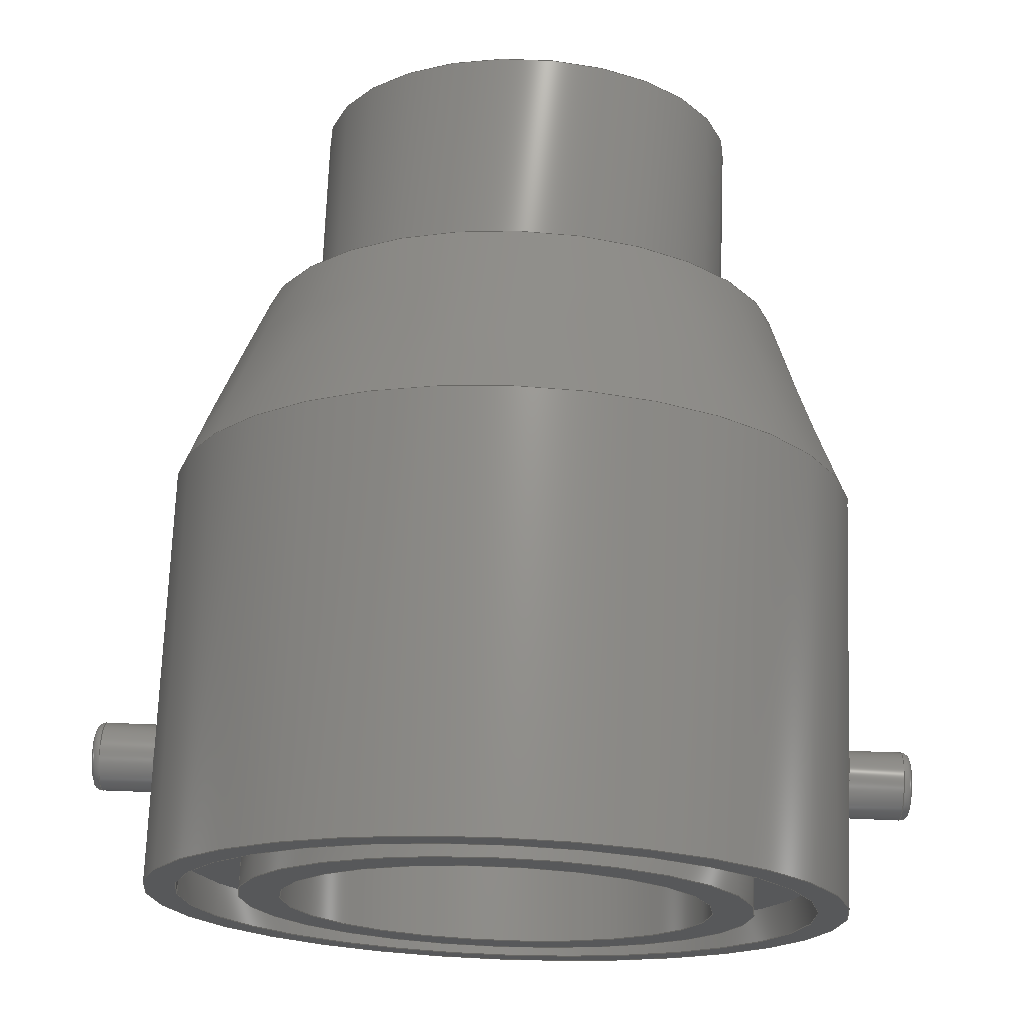
<metadata>
{"format":"step","ext":"step","renderer":"f3d","projection":"perspective","resolution":1024,"background":"white","views":[{"elev":71.4,"azim":-177.8,"up":"+Y"}]}
</metadata>
<code>
ISO-10303-21;
DATA;
#1=SHAPE_REPRESENTATION_RELATIONSHIP('','',#236,#2);
#2=ADVANCED_BREP_SHAPE_REPRESENTATION('',(#234),#436);
#3=TOROIDAL_SURFACE('',#265,0.00075,0.00025);
#4=TOROIDAL_SURFACE('',#275,0.00075,0.00025);
#5=B_SPLINE_CURVE_WITH_KNOTS('',3,(#379,#380,#381,#382,#383,#384,#385,
#386,#387,#388,#389),.UNSPECIFIED.,.T.,.F.,(1,1,1,1,1,1,1,1,1,1,1,1,1,1,
1),(-0.002346,-0.001564,-0.000782,2.033e-19,
0.000782,0.001564,0.002346,0.003128,
0.00391,0.004692,0.005474,0.006256,
0.007038,0.00782,0.008602),
 .UNSPECIFIED.);
#6=B_SPLINE_CURVE_WITH_KNOTS('',3,(#393,#394,#395,#396,#397,#398,#399,
#400,#401,#402,#403),.UNSPECIFIED.,.T.,.F.,(1,1,1,1,1,1,1,1,1,1,1,1,1,1,
1),(-0.002346,-0.001564,-0.000782,2.033e-19,
0.000782,0.001564,0.002346,0.003128,
0.00391,0.004692,0.005474,0.006256,
0.007038,0.00782,0.008602),
 .UNSPECIFIED.);
#7=CONICAL_SURFACE('',#245,0.00788,0.3914);
#8=CONICAL_SURFACE('',#248,0.00508,0.4224);
#9=PLANE('',#244);
#10=PLANE('',#250);
#11=PLANE('',#251);
#12=PLANE('',#255);
#13=PLANE('',#259);
#14=PLANE('',#263);
#15=PLANE('',#270);
#16=PLANE('',#273);
#17=ORIENTED_EDGE('',*,*,#57,.T.);
#18=ORIENTED_EDGE('',*,*,#58,.F.);
#19=ORIENTED_EDGE('',*,*,#59,.F.);
#20=ORIENTED_EDGE('',*,*,#60,.T.);
#21=ORIENTED_EDGE('',*,*,#58,.T.);
#22=ORIENTED_EDGE('',*,*,#60,.F.);
#23=ORIENTED_EDGE('',*,*,#61,.T.);
#24=ORIENTED_EDGE('',*,*,#62,.F.);
#25=ORIENTED_EDGE('',*,*,#63,.F.);
#26=ORIENTED_EDGE('',*,*,#59,.T.);
#27=ORIENTED_EDGE('',*,*,#57,.F.);
#28=ORIENTED_EDGE('',*,*,#62,.T.);
#29=ORIENTED_EDGE('',*,*,#64,.F.);
#30=ORIENTED_EDGE('',*,*,#63,.T.);
#31=ORIENTED_EDGE('',*,*,#65,.T.);
#32=ORIENTED_EDGE('',*,*,#66,.T.);
#33=ORIENTED_EDGE('',*,*,#61,.F.);
#34=ORIENTED_EDGE('',*,*,#67,.F.);
#35=ORIENTED_EDGE('',*,*,#68,.T.);
#36=ORIENTED_EDGE('',*,*,#69,.F.);
#37=ORIENTED_EDGE('',*,*,#68,.F.);
#38=ORIENTED_EDGE('',*,*,#64,.T.);
#39=ORIENTED_EDGE('',*,*,#70,.T.);
#40=ORIENTED_EDGE('',*,*,#66,.F.);
#41=ORIENTED_EDGE('',*,*,#71,.T.);
#42=ORIENTED_EDGE('',*,*,#65,.F.);
#43=ORIENTED_EDGE('',*,*,#72,.T.);
#44=ORIENTED_EDGE('',*,*,#71,.F.);
#45=ORIENTED_EDGE('',*,*,#72,.F.);
#46=ORIENTED_EDGE('',*,*,#73,.F.);
#47=ORIENTED_EDGE('',*,*,#69,.T.);
#48=ORIENTED_EDGE('',*,*,#74,.T.);
#49=ORIENTED_EDGE('',*,*,#70,.F.);
#50=ORIENTED_EDGE('',*,*,#73,.T.);
#51=ORIENTED_EDGE('',*,*,#74,.F.);
#52=ORIENTED_EDGE('',*,*,#75,.F.);
#53=ORIENTED_EDGE('',*,*,#67,.T.);
#54=ORIENTED_EDGE('',*,*,#76,.F.);
#55=ORIENTED_EDGE('',*,*,#75,.T.);
#56=ORIENTED_EDGE('',*,*,#76,.T.);
#57=EDGE_CURVE('',#77,#77,#97,.T.);
#58=EDGE_CURVE('',#78,#78,#98,.T.);
#59=EDGE_CURVE('',#79,#79,#99,.T.);
#60=EDGE_CURVE('',#80,#80,#100,.T.);
#61=EDGE_CURVE('',#81,#81,#101,.F.);
#62=EDGE_CURVE('',#82,#82,#102,.T.);
#63=EDGE_CURVE('',#83,#83,#103,.T.);
#64=EDGE_CURVE('',#84,#84,#104,.T.);
#65=EDGE_CURVE('',#85,#85,#5,.T.);
#66=EDGE_CURVE('',#86,#86,#105,.T.);
#67=EDGE_CURVE('',#87,#87,#6,.T.);
#68=EDGE_CURVE('',#88,#88,#106,.T.);
#69=EDGE_CURVE('',#89,#89,#107,.T.);
#70=EDGE_CURVE('',#90,#90,#108,.T.);
#71=EDGE_CURVE('',#91,#91,#109,.F.);
#72=EDGE_CURVE('',#92,#92,#110,.T.);
#73=EDGE_CURVE('',#93,#93,#111,.T.);
#74=EDGE_CURVE('',#94,#94,#112,.T.);
#75=EDGE_CURVE('',#95,#95,#113,.F.);
#76=EDGE_CURVE('',#96,#96,#114,.T.);
#77=VERTEX_POINT('',#357);
#78=VERTEX_POINT('',#359);
#79=VERTEX_POINT('',#362);
#80=VERTEX_POINT('',#364);
#81=VERTEX_POINT('',#368);
#82=VERTEX_POINT('',#370);
#83=VERTEX_POINT('',#373);
#84=VERTEX_POINT('',#377);
#85=VERTEX_POINT('',#390);
#86=VERTEX_POINT('',#392);
#87=VERTEX_POINT('',#404);
#88=VERTEX_POINT('',#407);
#89=VERTEX_POINT('',#409);
#90=VERTEX_POINT('',#413);
#91=VERTEX_POINT('',#416);
#92=VERTEX_POINT('',#419);
#93=VERTEX_POINT('',#423);
#94=VERTEX_POINT('',#426);
#95=VERTEX_POINT('',#430);
#96=VERTEX_POINT('',#433);
#97=CIRCLE('',#239,0.0063);
#98=CIRCLE('',#240,0.0063);
#99=CIRCLE('',#242,0.00508);
#100=CIRCLE('',#243,0.00508);
#101=CIRCLE('',#246,0.0102);
#102=CIRCLE('',#247,0.00788);
#103=CIRCLE('',#249,0.007934);
#104=CIRCLE('',#252,0.0063);
#105=CIRCLE('',#254,0.0102);
#106=CIRCLE('',#256,0.0063);
#107=CIRCLE('',#257,0.0075);
#108=CIRCLE('',#260,0.0093);
#109=CIRCLE('',#262,0.001);
#110=CIRCLE('',#264,0.00075);
#111=CIRCLE('',#267,0.0075);
#112=CIRCLE('',#269,0.0093);
#113=CIRCLE('',#272,0.001);
#114=CIRCLE('',#274,0.00075);
#115=EDGE_LOOP('',(#17));
#116=EDGE_LOOP('',(#18));
#117=EDGE_LOOP('',(#19));
#118=EDGE_LOOP('',(#20));
#119=EDGE_LOOP('',(#21));
#120=EDGE_LOOP('',(#22));
#121=EDGE_LOOP('',(#23));
#122=EDGE_LOOP('',(#24));
#123=EDGE_LOOP('',(#25));
#124=EDGE_LOOP('',(#26));
#125=EDGE_LOOP('',(#27));
#126=EDGE_LOOP('',(#28));
#127=EDGE_LOOP('',(#29));
#128=EDGE_LOOP('',(#30));
#129=EDGE_LOOP('',(#31));
#130=EDGE_LOOP('',(#32));
#131=EDGE_LOOP('',(#33));
#132=EDGE_LOOP('',(#34));
#133=EDGE_LOOP('',(#35));
#134=EDGE_LOOP('',(#36));
#135=EDGE_LOOP('',(#37));
#136=EDGE_LOOP('',(#38));
#137=EDGE_LOOP('',(#39));
#138=EDGE_LOOP('',(#40));
#139=EDGE_LOOP('',(#41));
#140=EDGE_LOOP('',(#42));
#141=EDGE_LOOP('',(#43));
#142=EDGE_LOOP('',(#44));
#143=EDGE_LOOP('',(#45));
#144=EDGE_LOOP('',(#46));
#145=EDGE_LOOP('',(#47));
#146=EDGE_LOOP('',(#48));
#147=EDGE_LOOP('',(#49));
#148=EDGE_LOOP('',(#50));
#149=EDGE_LOOP('',(#51));
#150=EDGE_LOOP('',(#52));
#151=EDGE_LOOP('',(#53));
#152=EDGE_LOOP('',(#54));
#153=EDGE_LOOP('',(#55));
#154=EDGE_LOOP('',(#56));
#155=FACE_BOUND('',#115,.T.);
#156=FACE_BOUND('',#116,.T.);
#157=FACE_BOUND('',#117,.T.);
#158=FACE_BOUND('',#118,.T.);
#159=FACE_BOUND('',#119,.T.);
#160=FACE_BOUND('',#120,.T.);
#161=FACE_BOUND('',#121,.T.);
#162=FACE_BOUND('',#122,.T.);
#163=FACE_BOUND('',#123,.T.);
#164=FACE_BOUND('',#124,.T.);
#165=FACE_BOUND('',#125,.T.);
#166=FACE_BOUND('',#126,.T.);
#167=FACE_BOUND('',#127,.T.);
#168=FACE_BOUND('',#128,.T.);
#169=FACE_BOUND('',#129,.T.);
#170=FACE_BOUND('',#130,.T.);
#171=FACE_BOUND('',#131,.T.);
#172=FACE_BOUND('',#132,.T.);
#173=FACE_BOUND('',#133,.T.);
#174=FACE_BOUND('',#134,.T.);
#175=FACE_BOUND('',#135,.T.);
#176=FACE_BOUND('',#136,.T.);
#177=FACE_BOUND('',#137,.T.);
#178=FACE_BOUND('',#138,.T.);
#179=FACE_BOUND('',#139,.T.);
#180=FACE_BOUND('',#140,.T.);
#181=FACE_BOUND('',#141,.T.);
#182=FACE_BOUND('',#142,.T.);
#183=FACE_BOUND('',#143,.T.);
#184=FACE_BOUND('',#144,.T.);
#185=FACE_BOUND('',#145,.T.);
#186=FACE_BOUND('',#146,.T.);
#187=FACE_BOUND('',#147,.T.);
#188=FACE_BOUND('',#148,.T.);
#189=FACE_BOUND('',#149,.T.);
#190=FACE_BOUND('',#150,.T.);
#191=FACE_BOUND('',#151,.T.);
#192=FACE_BOUND('',#152,.T.);
#193=FACE_BOUND('',#153,.T.);
#194=FACE_BOUND('',#154,.T.);
#195=CYLINDRICAL_SURFACE('',#238,0.0063);
#196=CYLINDRICAL_SURFACE('',#241,0.00508);
#197=CYLINDRICAL_SURFACE('',#253,0.0102);
#198=CYLINDRICAL_SURFACE('',#258,0.0063);
#199=CYLINDRICAL_SURFACE('',#261,0.001);
#200=CYLINDRICAL_SURFACE('',#266,0.0075);
#201=CYLINDRICAL_SURFACE('',#268,0.0093);
#202=CYLINDRICAL_SURFACE('',#271,0.001);
#203=ADVANCED_FACE('',(#155,#156),#195,.T.);
#204=ADVANCED_FACE('',(#157,#158),#196,.F.);
#205=ADVANCED_FACE('',(#159,#160),#9,.T.);
#206=ADVANCED_FACE('',(#161,#162),#7,.T.);
#207=ADVANCED_FACE('',(#163,#164),#8,.F.);
#208=ADVANCED_FACE('',(#165,#166),#10,.T.);
#209=ADVANCED_FACE('',(#167,#168),#11,.T.);
#210=ADVANCED_FACE('',(#169,#170,#171,#172),#197,.T.);
#211=ADVANCED_FACE('',(#173,#174),#12,.F.);
#212=ADVANCED_FACE('',(#175,#176),#198,.F.);
#213=ADVANCED_FACE('',(#177,#178),#13,.F.);
#214=ADVANCED_FACE('',(#179,#180),#199,.T.);
#215=ADVANCED_FACE('',(#181),#14,.T.);
#216=ADVANCED_FACE('',(#182,#183),#3,.T.);
#217=ADVANCED_FACE('',(#184,#185),#200,.T.);
#218=ADVANCED_FACE('',(#186,#187),#201,.F.);
#219=ADVANCED_FACE('',(#188,#189),#15,.F.);
#220=ADVANCED_FACE('',(#190,#191),#202,.T.);
#221=ADVANCED_FACE('',(#192),#16,.T.);
#222=ADVANCED_FACE('',(#193,#194),#4,.T.);
#223=CLOSED_SHELL('',(#203,#204,#205,#206,#207,#208,#209,#210,#211,#212,
#213,#214,#215,#216,#217,#218,#219,#220,#221,#222));
#224=STYLED_ITEM('',(#225),#234);
#225=PRESENTATION_STYLE_ASSIGNMENT((#226));
#226=SURFACE_STYLE_USAGE(.BOTH.,#227);
#227=SURFACE_SIDE_STYLE('',(#230,#228));
#228=SURFACE_STYLE_RENDERING_WITH_PROPERTIES(.CONSTANT_SHADING.,#233,(#229));
#229=SURFACE_STYLE_TRANSPARENT(0.07059);
#230=SURFACE_STYLE_FILL_AREA(#231);
#231=FILL_AREA_STYLE('',(#232));
#232=FILL_AREA_STYLE_COLOUR('',#233);
#233=COLOUR_RGB('',0.6235,0.6667,0.702);
#234=MANIFOLD_SOLID_BREP('MALE CONNECTOR V2',#223);
#235=SHAPE_DEFINITION_REPRESENTATION(#441,#236);
#236=SHAPE_REPRESENTATION('MALE CONNECTOR V2',(#237),#436);
#237=AXIS2_PLACEMENT_3D('',#354,#276,#277);
#238=AXIS2_PLACEMENT_3D('',#355,#278,#279);
#239=AXIS2_PLACEMENT_3D('',#356,#280,#281);
#240=AXIS2_PLACEMENT_3D('',#358,#282,#283);
#241=AXIS2_PLACEMENT_3D('',#360,#284,#285);
#242=AXIS2_PLACEMENT_3D('',#361,#286,#287);
#243=AXIS2_PLACEMENT_3D('',#363,#288,#289);
#244=AXIS2_PLACEMENT_3D('',#365,#290,#291);
#245=AXIS2_PLACEMENT_3D('',#366,#292,#293);
#246=AXIS2_PLACEMENT_3D('',#367,#294,#295);
#247=AXIS2_PLACEMENT_3D('',#369,#296,#297);
#248=AXIS2_PLACEMENT_3D('',#371,#298,#299);
#249=AXIS2_PLACEMENT_3D('',#372,#300,#301);
#250=AXIS2_PLACEMENT_3D('',#374,#302,#303);
#251=AXIS2_PLACEMENT_3D('',#375,#304,#305);
#252=AXIS2_PLACEMENT_3D('',#376,#306,#307);
#253=AXIS2_PLACEMENT_3D('',#378,#308,#309);
#254=AXIS2_PLACEMENT_3D('',#391,#310,#311);
#255=AXIS2_PLACEMENT_3D('',#405,#312,#313);
#256=AXIS2_PLACEMENT_3D('',#406,#314,#315);
#257=AXIS2_PLACEMENT_3D('',#408,#316,#317);
#258=AXIS2_PLACEMENT_3D('',#410,#318,#319);
#259=AXIS2_PLACEMENT_3D('',#411,#320,#321);
#260=AXIS2_PLACEMENT_3D('',#412,#322,#323);
#261=AXIS2_PLACEMENT_3D('',#414,#324,#325);
#262=AXIS2_PLACEMENT_3D('',#415,#326,#327);
#263=AXIS2_PLACEMENT_3D('',#417,#328,#329);
#264=AXIS2_PLACEMENT_3D('',#418,#330,#331);
#265=AXIS2_PLACEMENT_3D('',#420,#332,#333);
#266=AXIS2_PLACEMENT_3D('',#421,#334,#335);
#267=AXIS2_PLACEMENT_3D('',#422,#336,#337);
#268=AXIS2_PLACEMENT_3D('',#424,#338,#339);
#269=AXIS2_PLACEMENT_3D('',#425,#340,#341);
#270=AXIS2_PLACEMENT_3D('',#427,#342,#343);
#271=AXIS2_PLACEMENT_3D('',#428,#344,#345);
#272=AXIS2_PLACEMENT_3D('',#429,#346,#347);
#273=AXIS2_PLACEMENT_3D('',#431,#348,#349);
#274=AXIS2_PLACEMENT_3D('',#432,#350,#351);
#275=AXIS2_PLACEMENT_3D('',#434,#352,#353);
#276=DIRECTION('',(0,0,1));
#277=DIRECTION('',(1,0,0));
#278=DIRECTION('',(0,0,-1));
#279=DIRECTION('',(-1,0,0));
#280=DIRECTION('',(0,0,1));
#281=DIRECTION('',(1,0,0));
#282=DIRECTION('',(0,0,1));
#283=DIRECTION('',(1,0,0));
#284=DIRECTION('',(0,0,-1));
#285=DIRECTION('',(-1,0,0));
#286=DIRECTION('',(0,0,1));
#287=DIRECTION('',(1,0,0));
#288=DIRECTION('',(0,0,1));
#289=DIRECTION('',(1,0,0));
#290=DIRECTION('',(0,0,1));
#291=DIRECTION('',(1,0,0));
#292=DIRECTION('',(0,0,-1));
#293=DIRECTION('',(1,0,0));
#294=DIRECTION('',(0,0,-1));
#295=DIRECTION('',(-1,0,0));
#296=DIRECTION('',(0,0,1));
#297=DIRECTION('',(1,0,0));
#298=DIRECTION('',(0,0,-1));
#299=DIRECTION('',(1,0,0));
#300=DIRECTION('',(0,0,1));
#301=DIRECTION('',(1,0,0));
#302=DIRECTION('',(0,0,1));
#303=DIRECTION('',(1,0,0));
#304=DIRECTION('',(0,0,1));
#305=DIRECTION('',(1,0,0));
#306=DIRECTION('',(0,0,1));
#307=DIRECTION('',(1,0,0));
#308=DIRECTION('',(0,0,1));
#309=DIRECTION('',(1,0,0));
#310=DIRECTION('',(0,0,1));
#311=DIRECTION('',(1,0,0));
#312=DIRECTION('',(0,0,1));
#313=DIRECTION('',(1,0,0));
#314=DIRECTION('',(0,0,1));
#315=DIRECTION('',(1,0,0));
#316=DIRECTION('',(0,0,1));
#317=DIRECTION('',(1,0,0));
#318=DIRECTION('',(0,0,1));
#319=DIRECTION('',(1,0,0));
#320=DIRECTION('',(0,0,1));
#321=DIRECTION('',(1,0,0));
#322=DIRECTION('',(0,0,1));
#323=DIRECTION('',(1,0,0));
#324=DIRECTION('',(-1,0,0));
#325=DIRECTION('',(0,0,1));
#326=DIRECTION('',(1,0,0));
#327=DIRECTION('',(0,0,-1));
#328=DIRECTION('',(1,0,0));
#329=DIRECTION('',(0,1,0));
#330=DIRECTION('',(1,0,0));
#331=DIRECTION('',(0,0,-1));
#332=DIRECTION('',(1,0,0));
#333=DIRECTION('',(0,0,-1));
#334=DIRECTION('',(0,0,-1));
#335=DIRECTION('',(-1,0,0));
#336=DIRECTION('',(0,0,1));
#337=DIRECTION('',(1,0,0));
#338=DIRECTION('',(0,0,-1));
#339=DIRECTION('',(-1,0,0));
#340=DIRECTION('',(0,0,1));
#341=DIRECTION('',(1,0,0));
#342=DIRECTION('',(0,0,1));
#343=DIRECTION('',(1,0,0));
#344=DIRECTION('',(1,0,0));
#345=DIRECTION('',(0,0,1));
#346=DIRECTION('',(1,0,0));
#347=DIRECTION('',(0,0,-1));
#348=DIRECTION('',(-1,0,0));
#349=DIRECTION('',(0,1,0));
#350=DIRECTION('',(1,0,0));
#351=DIRECTION('',(0,0,-1));
#352=DIRECTION('',(-1,0,0));
#353=DIRECTION('',(0,0,-1));
#354=CARTESIAN_POINT('',(0,0,0));
#355=CARTESIAN_POINT('',(0,3.858e-19,0.0127));
#356=CARTESIAN_POINT('',(0,3.858e-19,0.00635));
#357=CARTESIAN_POINT('',(0.0063,3.858e-19,0.00635));
#358=CARTESIAN_POINT('',(0,3.858e-19,0.0127));
#359=CARTESIAN_POINT('',(0.0063,3.858e-19,0.0127));
#360=CARTESIAN_POINT('',(0,3.111e-19,0.0127));
#361=CARTESIAN_POINT('',(0,3.111e-19,0.00635));
#362=CARTESIAN_POINT('',(0.00508,3.111e-19,0.00635));
#363=CARTESIAN_POINT('',(0,3.111e-19,0.0127));
#364=CARTESIAN_POINT('',(0.00508,3.111e-19,0.0127));
#365=CARTESIAN_POINT('',(0,0,0.0127));
#366=CARTESIAN_POINT('',(0,3.858e-19,0.00635));
#367=CARTESIAN_POINT('',(0,3.858e-19,0.0007282));
#368=CARTESIAN_POINT('',(-0.0102,3.858e-19,0.0007282));
#369=CARTESIAN_POINT('',(0,3.858e-19,0.00635));
#370=CARTESIAN_POINT('',(0.00788,3.858e-19,0.00635));
#371=CARTESIAN_POINT('',(0,3.111e-19,0.00635));
#372=CARTESIAN_POINT('',(0,3.111e-19,0));
#373=CARTESIAN_POINT('',(0.007934,3.111e-19,0));
#374=CARTESIAN_POINT('',(0,0,0.00635));
#375=CARTESIAN_POINT('',(0,0,0));
#376=CARTESIAN_POINT('',(0,3.858e-19,0));
#377=CARTESIAN_POINT('',(0.0063,3.858e-19,0));
#378=CARTESIAN_POINT('',(0,6.429e-19,-0.0115));
#379=CARTESIAN_POINT('',(0.01017,-0.0008632,-0.006805));
#380=CARTESIAN_POINT('',(0.01021,-0.0001178,-0.006398));
#381=CARTESIAN_POINT('',(0.01018,0.0006961,-0.006638));
#382=CARTESIAN_POINT('',(0.01014,0.001102,-0.007381));
#383=CARTESIAN_POINT('',(0.01017,0.0008628,-0.008196));
#384=CARTESIAN_POINT('',(0.01021,0.0001181,-0.008602));
#385=CARTESIAN_POINT('',(0.01018,-0.0006949,-0.008363));
#386=CARTESIAN_POINT('',(0.01014,-0.001102,-0.007619));
#387=CARTESIAN_POINT('',(0.01017,-0.0008632,-0.006805));
#388=CARTESIAN_POINT('',(0.01021,-0.0001178,-0.006398));
#389=CARTESIAN_POINT('',(0.01018,0.0006961,-0.006638));
#390=CARTESIAN_POINT('',(0.0102,-0.0001064,-0.006506));
#391=CARTESIAN_POINT('',(0,6.429e-19,-0.0115));
#392=CARTESIAN_POINT('',(0.0102,6.429e-19,-0.0115));
#393=CARTESIAN_POINT('',(-0.01017,-0.0008632,-0.006805));
#394=CARTESIAN_POINT('',(-0.01021,-0.0001178,-0.006398));
#395=CARTESIAN_POINT('',(-0.01018,0.0006961,-0.006638));
#396=CARTESIAN_POINT('',(-0.01014,0.001102,-0.007381));
#397=CARTESIAN_POINT('',(-0.01017,0.0008628,-0.008196));
#398=CARTESIAN_POINT('',(-0.01021,0.0001181,-0.008602));
#399=CARTESIAN_POINT('',(-0.01018,-0.0006949,-0.008363));
#400=CARTESIAN_POINT('',(-0.01014,-0.001102,-0.007619));
#401=CARTESIAN_POINT('',(-0.01017,-0.0008632,-0.006805));
#402=CARTESIAN_POINT('',(-0.01021,-0.0001178,-0.006398));
#403=CARTESIAN_POINT('',(-0.01018,0.0006961,-0.006638));
#404=CARTESIAN_POINT('',(-0.0102,-0.0001064,-0.006506));
#405=CARTESIAN_POINT('',(0,0,-0.0115));
#406=CARTESIAN_POINT('',(0,3.858e-19,-0.0115));
#407=CARTESIAN_POINT('',(0.0063,3.858e-19,-0.0115));
#408=CARTESIAN_POINT('',(-4.592e-19,8.674e-19,-0.0115));
#409=CARTESIAN_POINT('',(0.0075,8.674e-19,-0.0115));
#410=CARTESIAN_POINT('',(0,3.858e-19,-0.0115));
#411=CARTESIAN_POINT('',(0,0,-0.0115));
#412=CARTESIAN_POINT('',(-5.695e-19,0,-0.0115));
#413=CARTESIAN_POINT('',(0.0093,0,-0.0115));
#414=CARTESIAN_POINT('',(0.012,3.368e-19,-0.0075));
#415=CARTESIAN_POINT('',(0.01175,3.368e-19,-0.0075));
#416=CARTESIAN_POINT('',(0.01175,3.368e-19,-0.0085));
#417=CARTESIAN_POINT('',(0.012,0,-0.00575));
#418=CARTESIAN_POINT('',(0.012,3.368e-19,-0.0075));
#419=CARTESIAN_POINT('',(0.012,3.368e-19,-0.00825));
#420=CARTESIAN_POINT('',(0.01175,3.368e-19,-0.0075));
#421=CARTESIAN_POINT('',(-4.592e-19,8.674e-19,-0.0105));
#422=CARTESIAN_POINT('',(-4.592e-19,8.674e-19,-0.0105));
#423=CARTESIAN_POINT('',(0.0075,8.674e-19,-0.0105));
#424=CARTESIAN_POINT('',(-5.695e-19,0,-0.0105));
#425=CARTESIAN_POINT('',(-5.695e-19,0,-0.0105));
#426=CARTESIAN_POINT('',(0.0093,0,-0.0105));
#427=CARTESIAN_POINT('',(0,0,-0.0105));
#428=CARTESIAN_POINT('',(-0.012,3.368e-19,-0.0075));
#429=CARTESIAN_POINT('',(-0.01175,3.368e-19,-0.0075));
#430=CARTESIAN_POINT('',(-0.01175,3.368e-19,-0.0085));
#431=CARTESIAN_POINT('',(-0.012,0,-0.00575));
#432=CARTESIAN_POINT('',(-0.012,3.368e-19,-0.0075));
#433=CARTESIAN_POINT('',(-0.012,3.368e-19,-0.00825));
#434=CARTESIAN_POINT('',(-0.01175,3.368e-19,-0.0075));
#435=MECHANICAL_DESIGN_GEOMETRIC_PRESENTATION_REPRESENTATION('',(#224),
#436);
#436=(
GEOMETRIC_REPRESENTATION_CONTEXT(3)
GLOBAL_UNCERTAINTY_ASSIGNED_CONTEXT((#437))
GLOBAL_UNIT_ASSIGNED_CONTEXT((#440,#439,#438))
REPRESENTATION_CONTEXT('MALE CONNECTOR V2','TOP_LEVEL_ASSEMBLY_PART')
);
#437=UNCERTAINTY_MEASURE_WITH_UNIT(LENGTH_MEASURE(2e-05),#440,
'DISTANCE_ACCURACY_VALUE','Maximum Tolerance applied to model');
#438=(
NAMED_UNIT(*)
SI_UNIT($,.STERADIAN.)
SOLID_ANGLE_UNIT()
);
#439=(
NAMED_UNIT(*)
PLANE_ANGLE_UNIT()
SI_UNIT($,.RADIAN.)
);
#440=(
LENGTH_UNIT()
NAMED_UNIT(*)
SI_UNIT($,.METRE.)
);
#441=PRODUCT_DEFINITION_SHAPE('','',#442);
#442=PRODUCT_DEFINITION('','',#444,#443);
#443=PRODUCT_DEFINITION_CONTEXT('',#450,'design');
#444=PRODUCT_DEFINITION_FORMATION_WITH_SPECIFIED_SOURCE('','',#446,
 .NOT_KNOWN.);
#445=PRODUCT_RELATED_PRODUCT_CATEGORY('','',(#446));
#446=PRODUCT('MALE CONNECTOR V2','MALE CONNECTOR V2',
'MALE CONNECTOR V2',(#448));
#447=PRODUCT_CATEGORY('','');
#448=PRODUCT_CONTEXT('',#450,'mechanical');
#449=APPLICATION_PROTOCOL_DEFINITION('international standard',
'ap242_managed_model_based_3d_engineering',2011,#450);
#450=APPLICATION_CONTEXT('managed model based 3d engineering');
ENDSEC;
END-ISO-10303-21;

</code>
